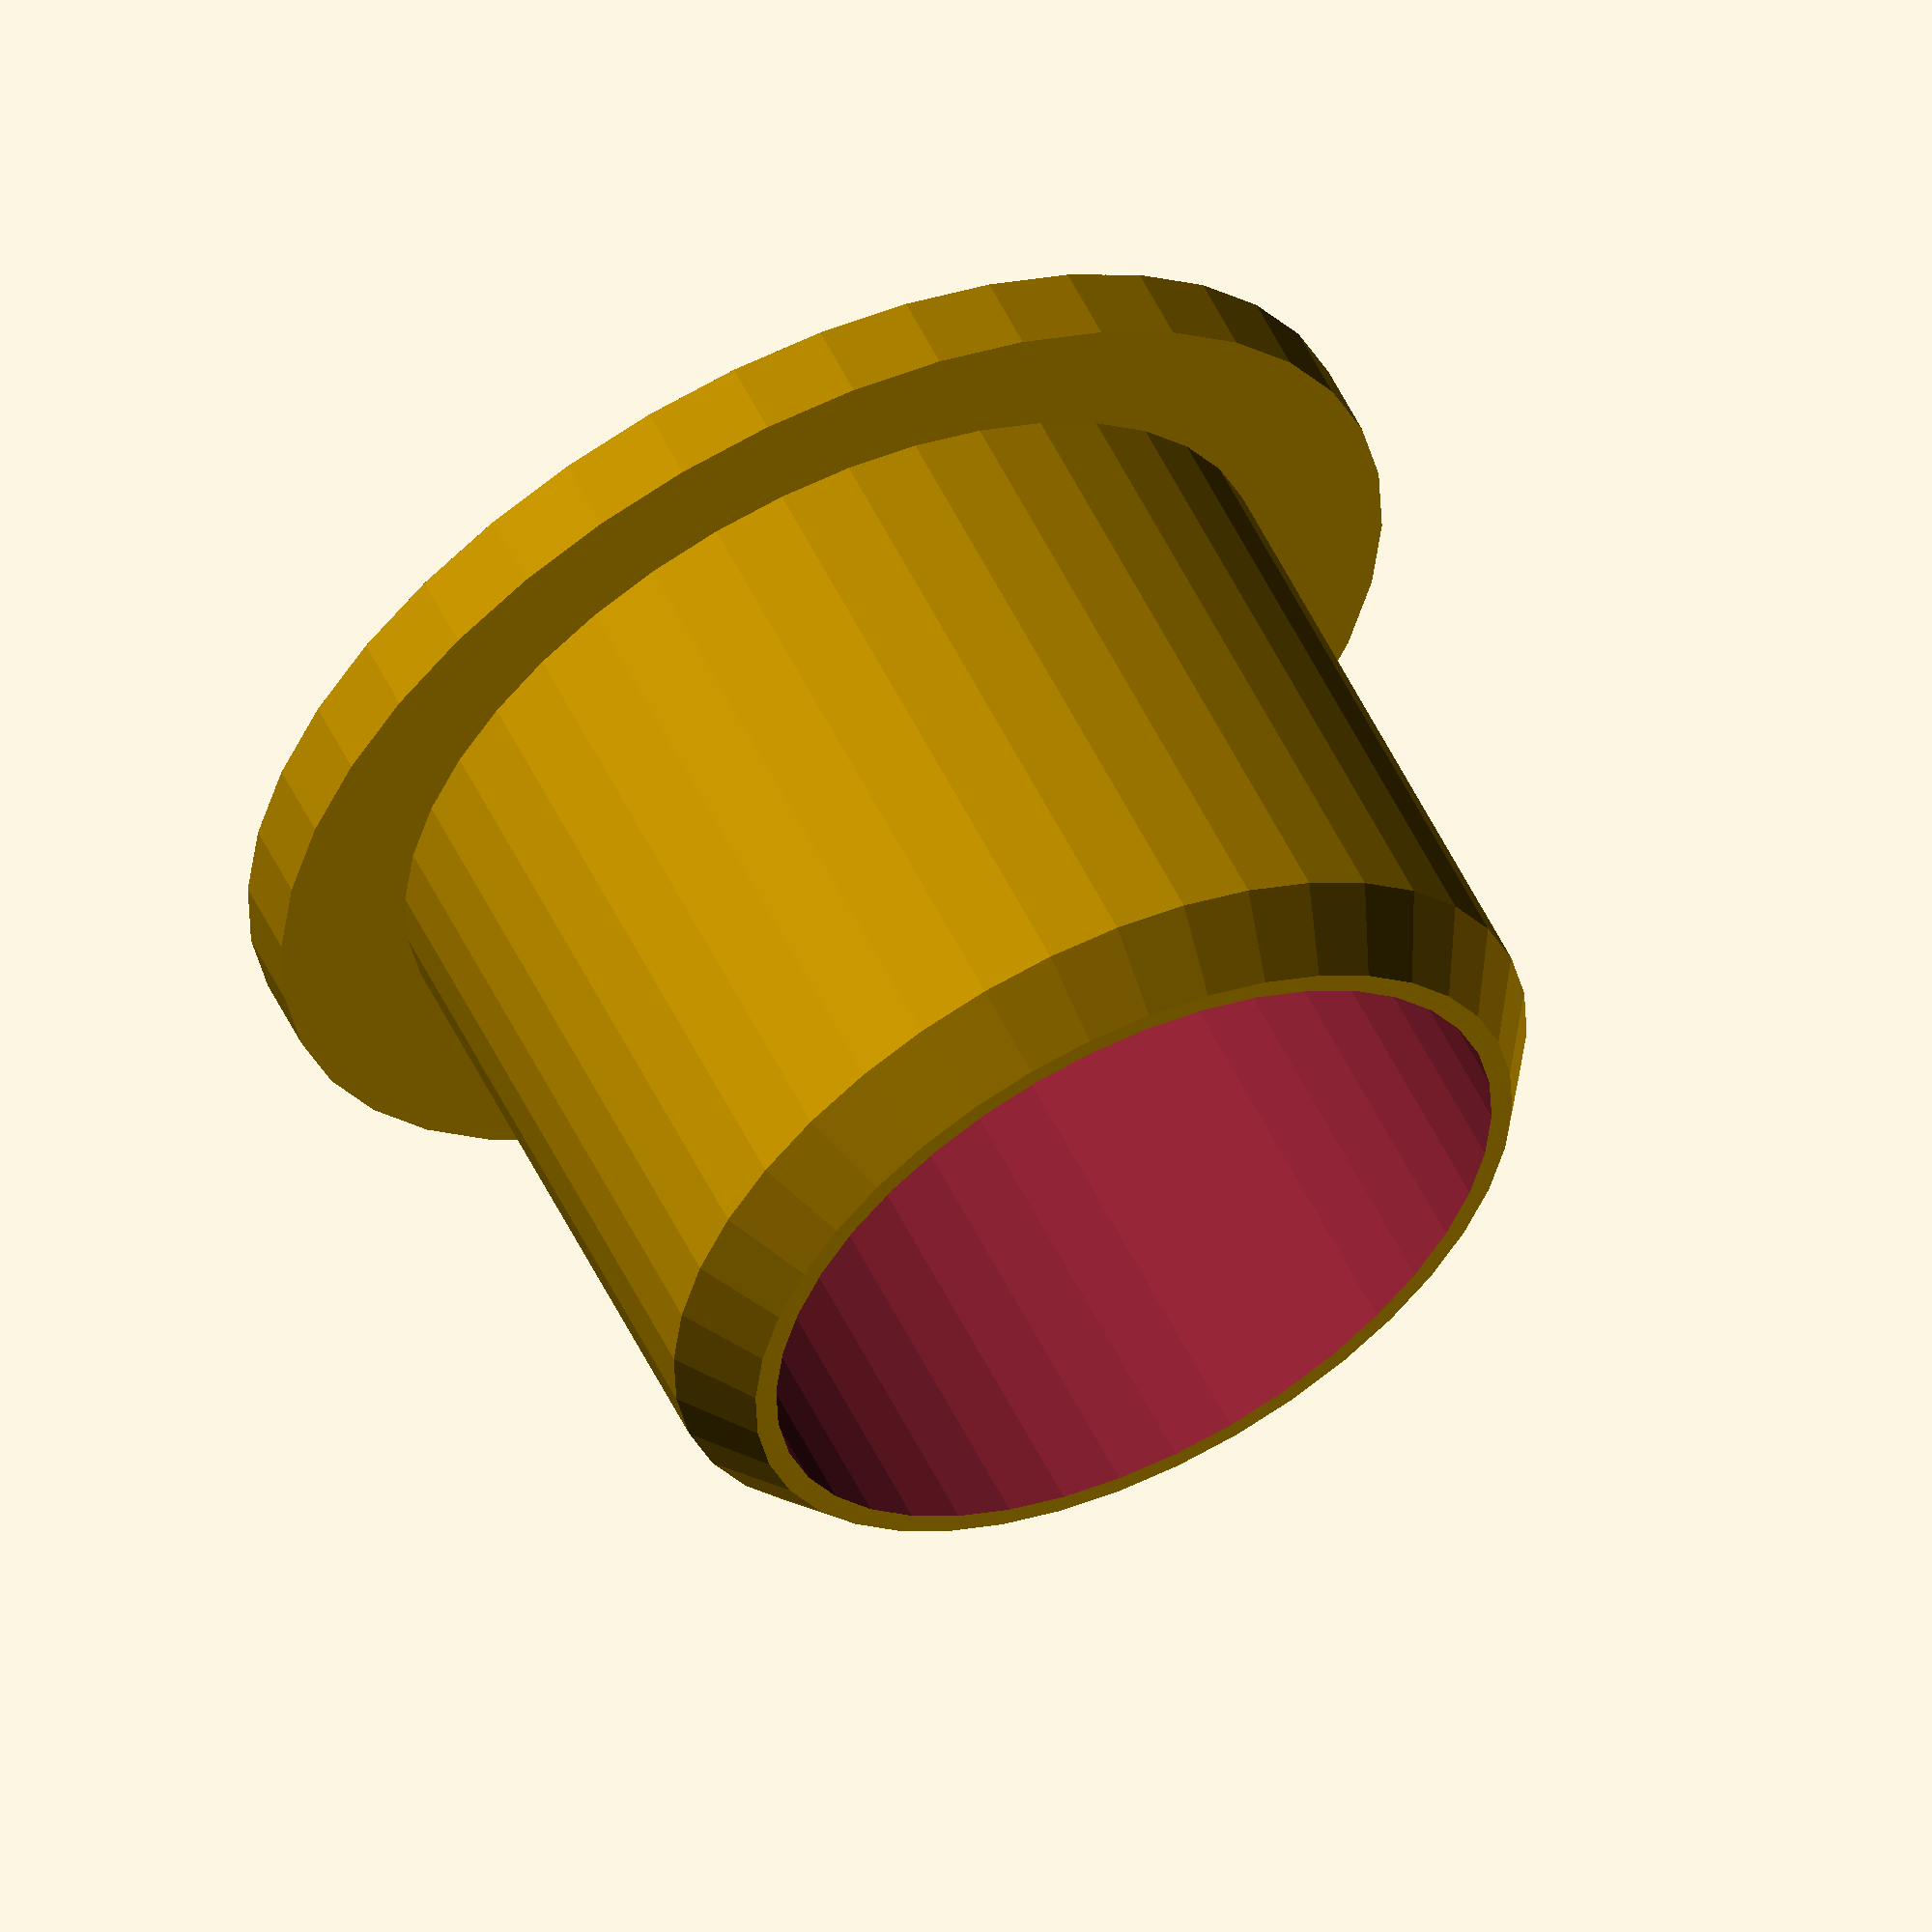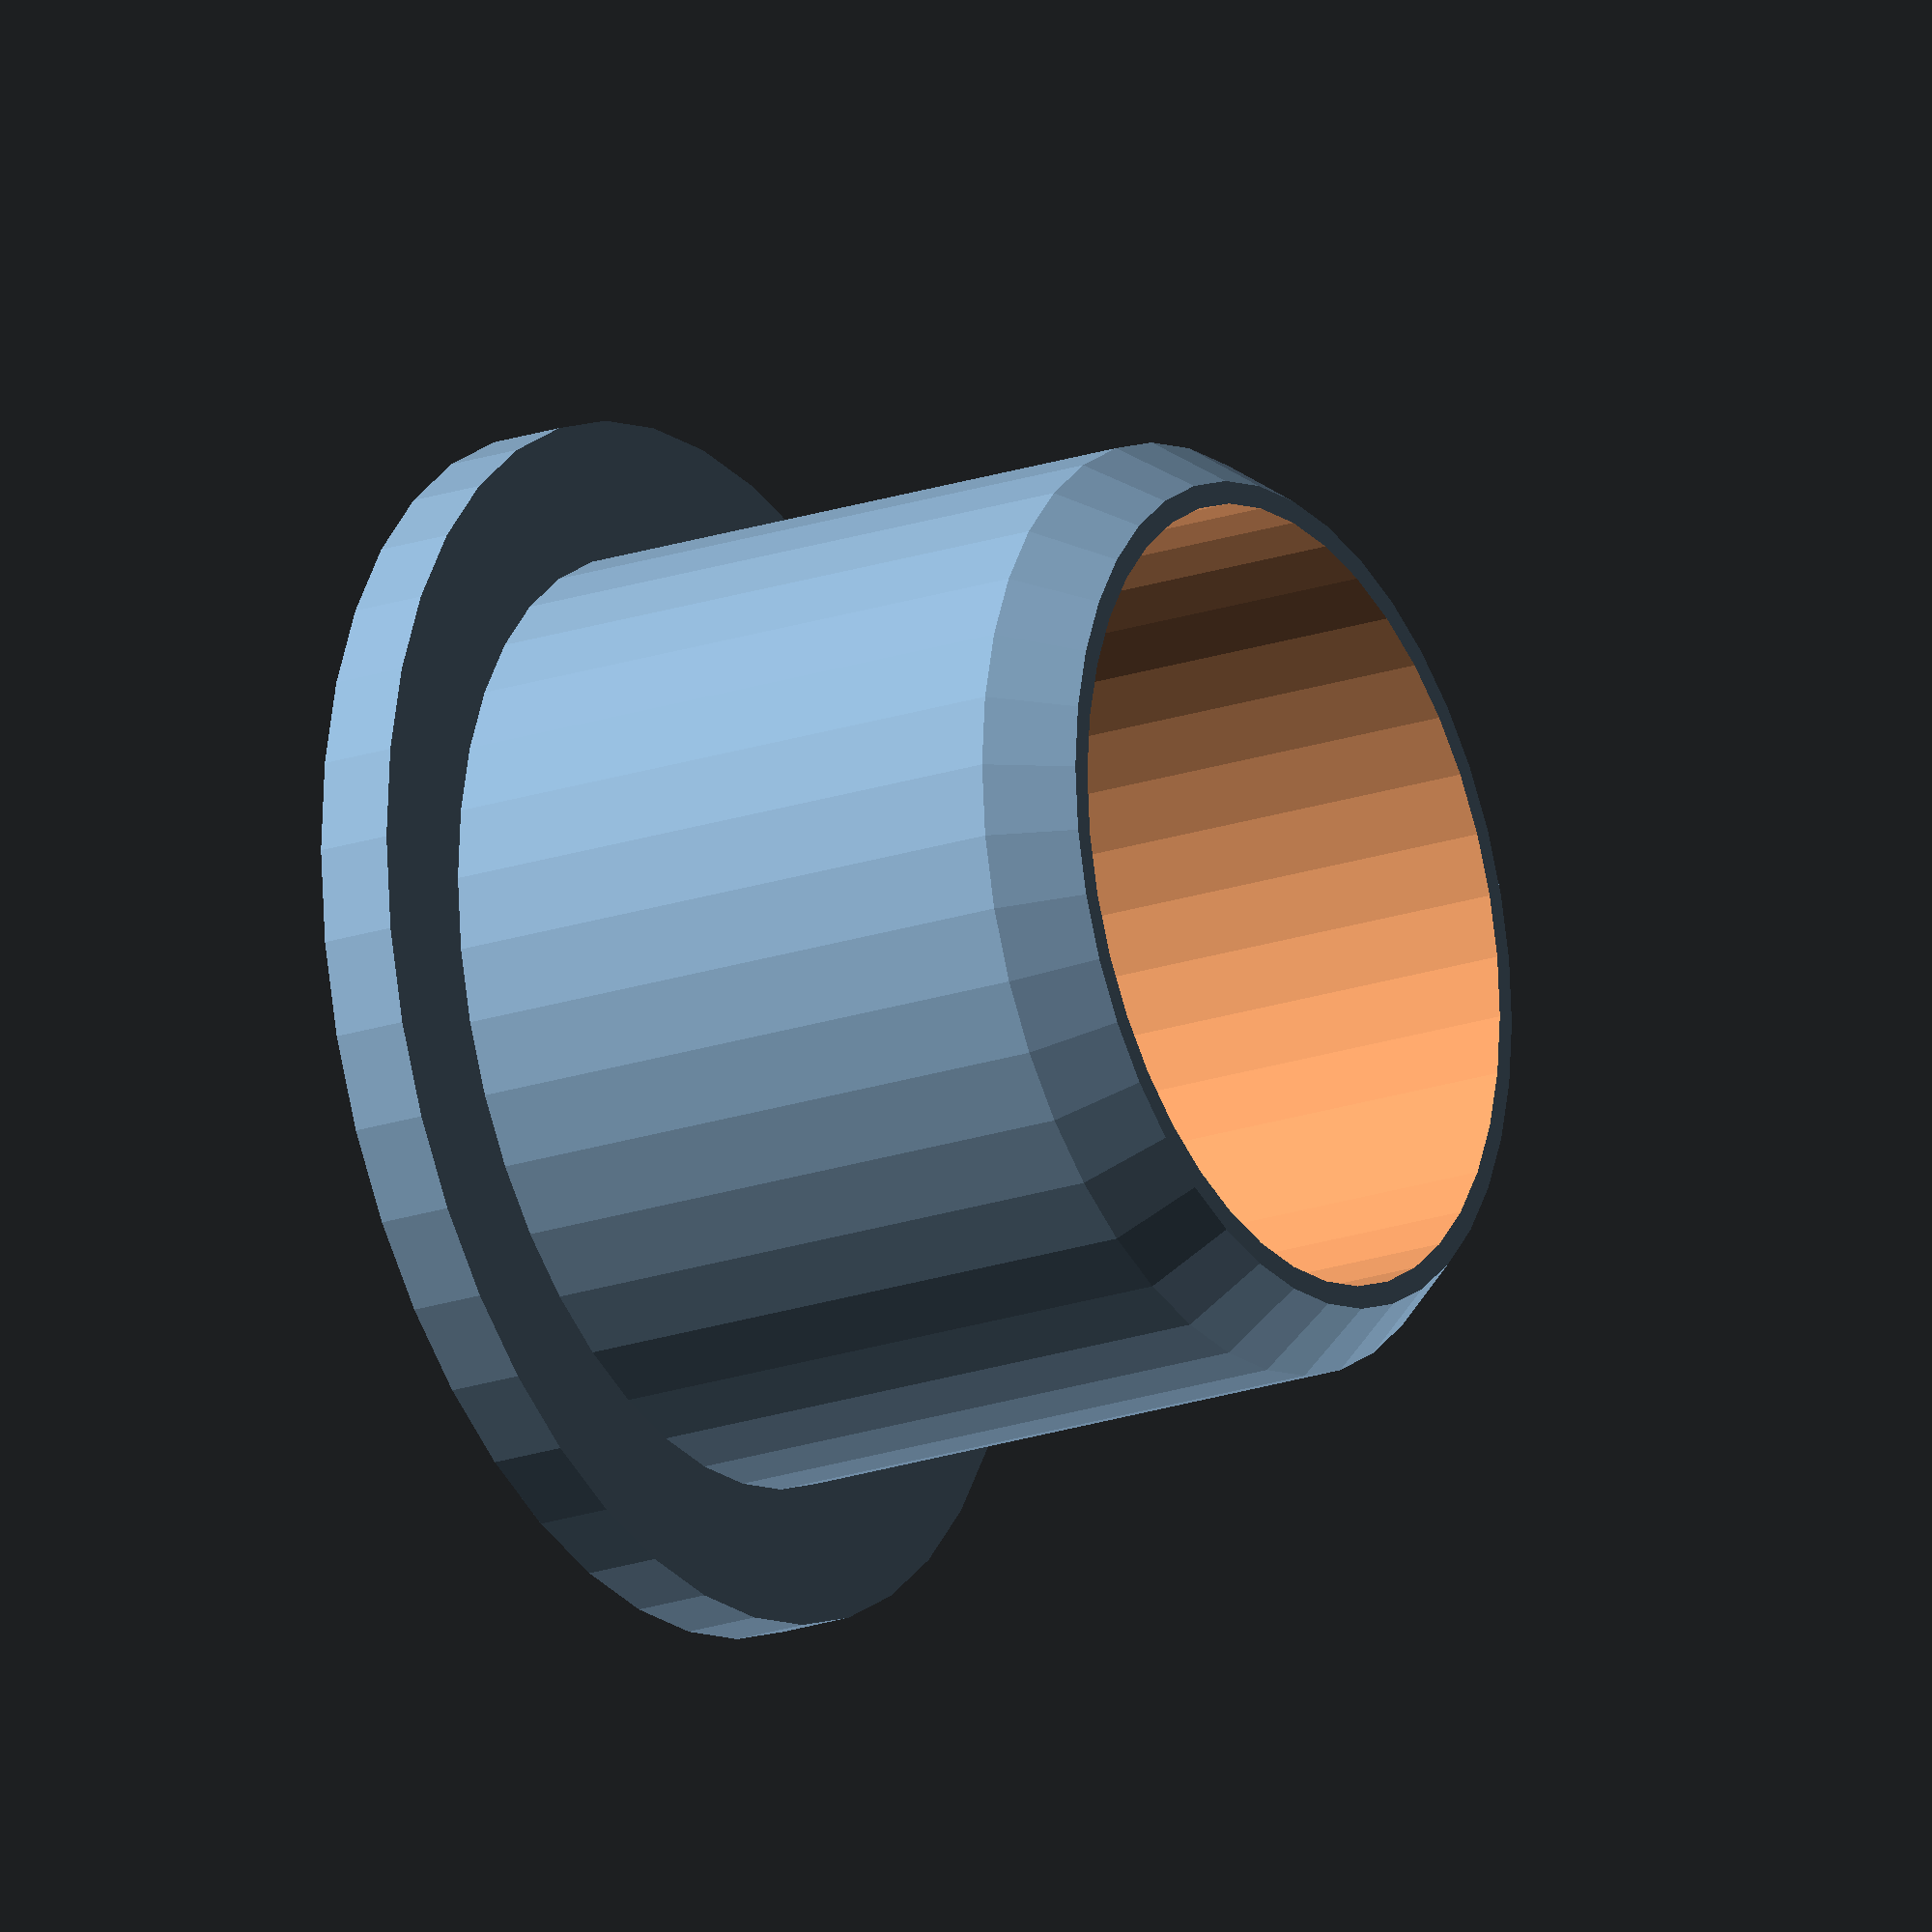
<openscad>
reducer();

module reducer() {
    $fn = 40;
    difference() {
        union() {
            cylinder(d=80, h=5);
            hull() {
                cylinder(d=62, h=45);
                cylinder(d=55, h=50);
            }
        }
        translate([0,0,-1])
        cylinder(d=52, h=52);
    }
}
</openscad>
<views>
elev=123.4 azim=344.3 roll=206.0 proj=o view=wireframe
elev=21.0 azim=215.9 roll=301.2 proj=o view=solid
</views>
